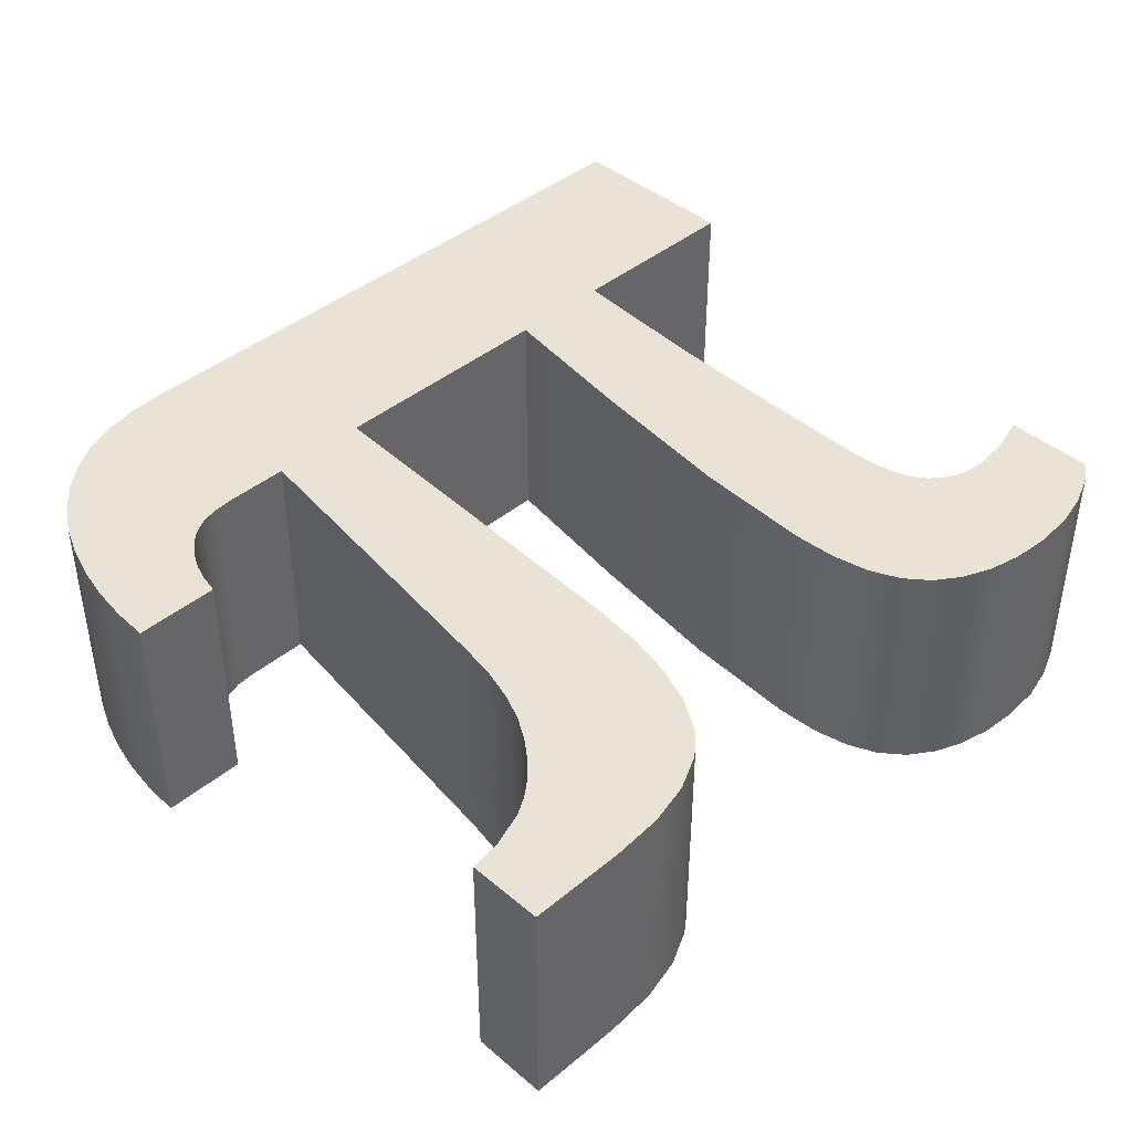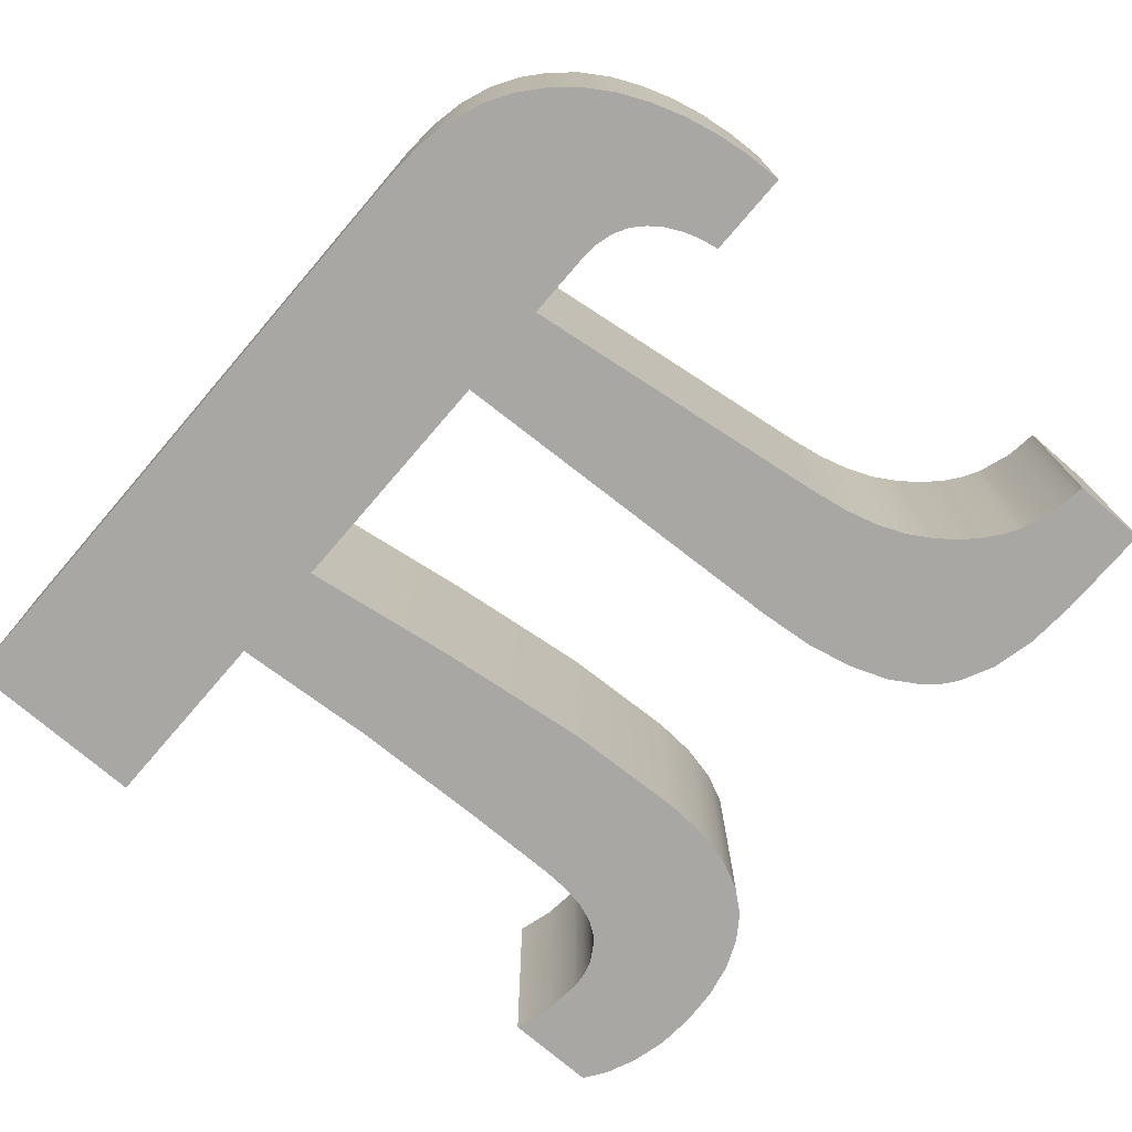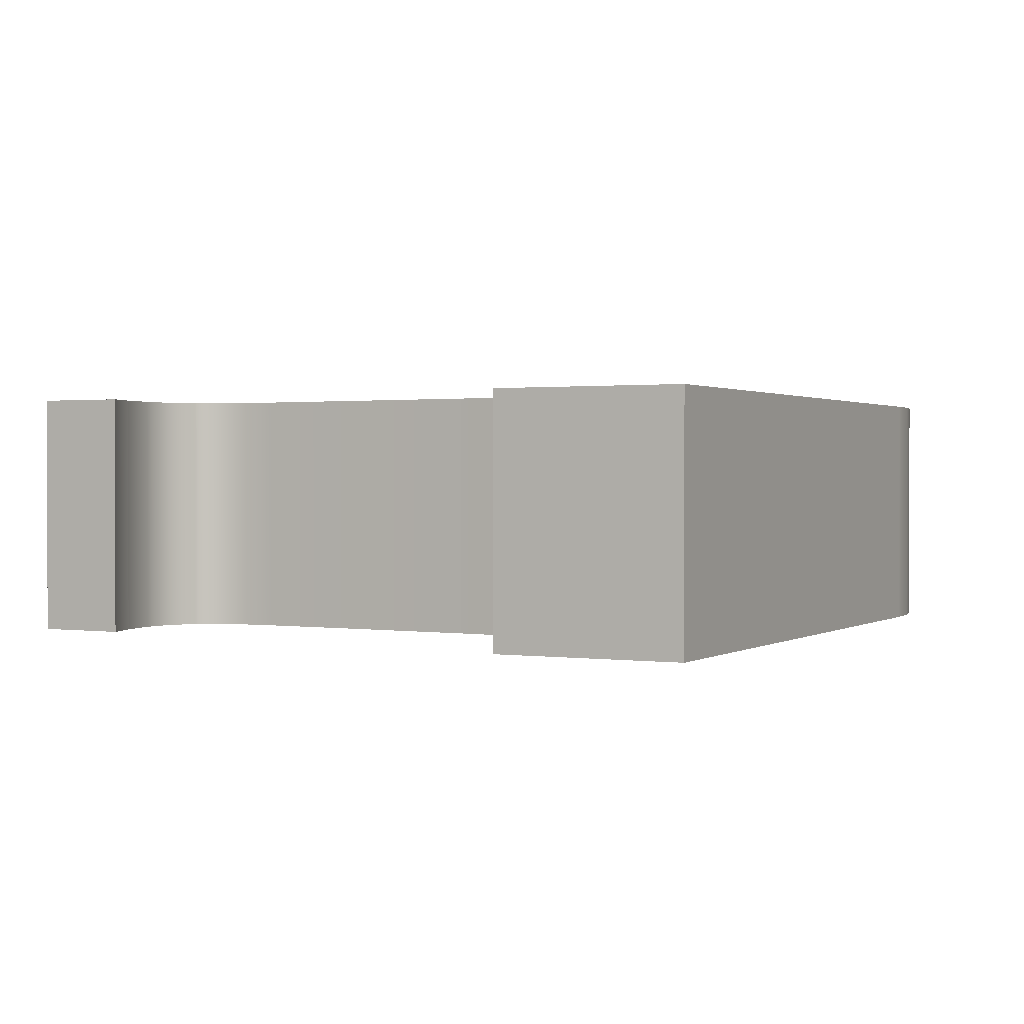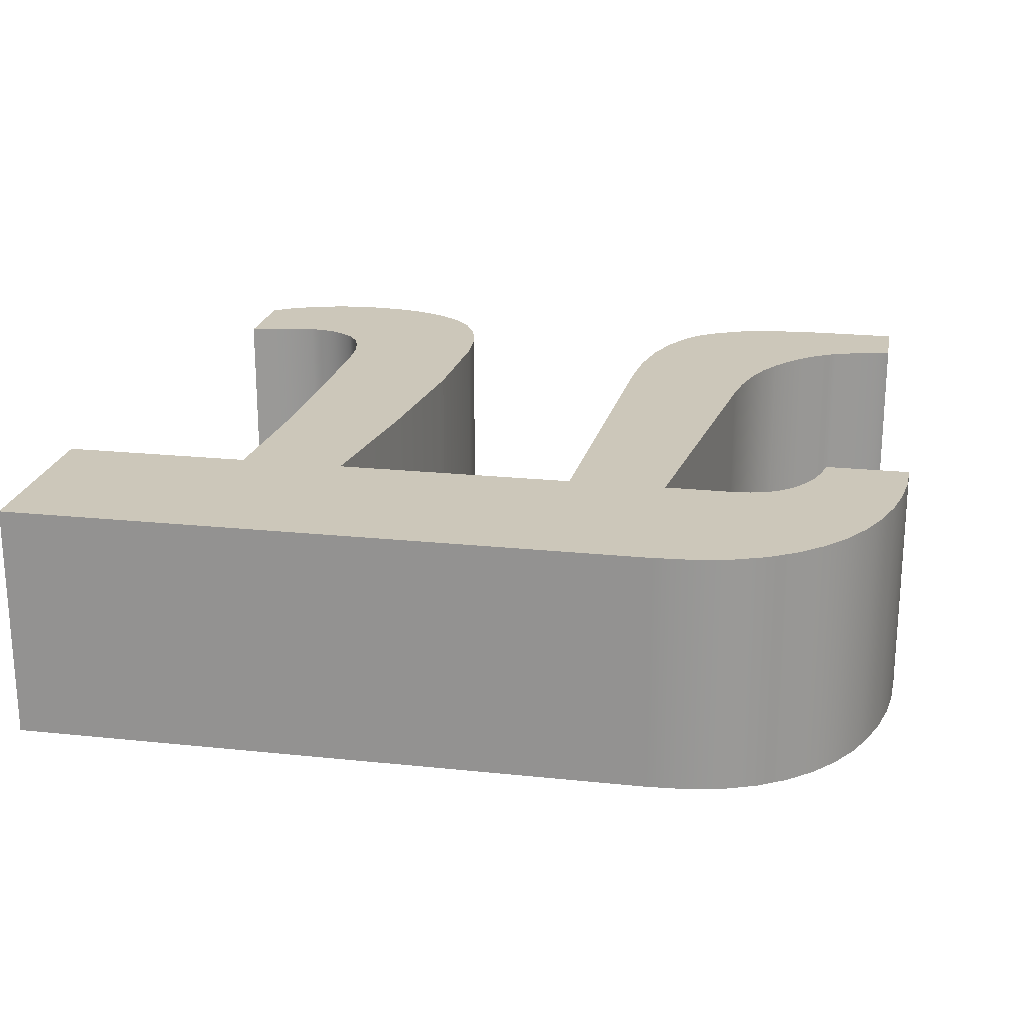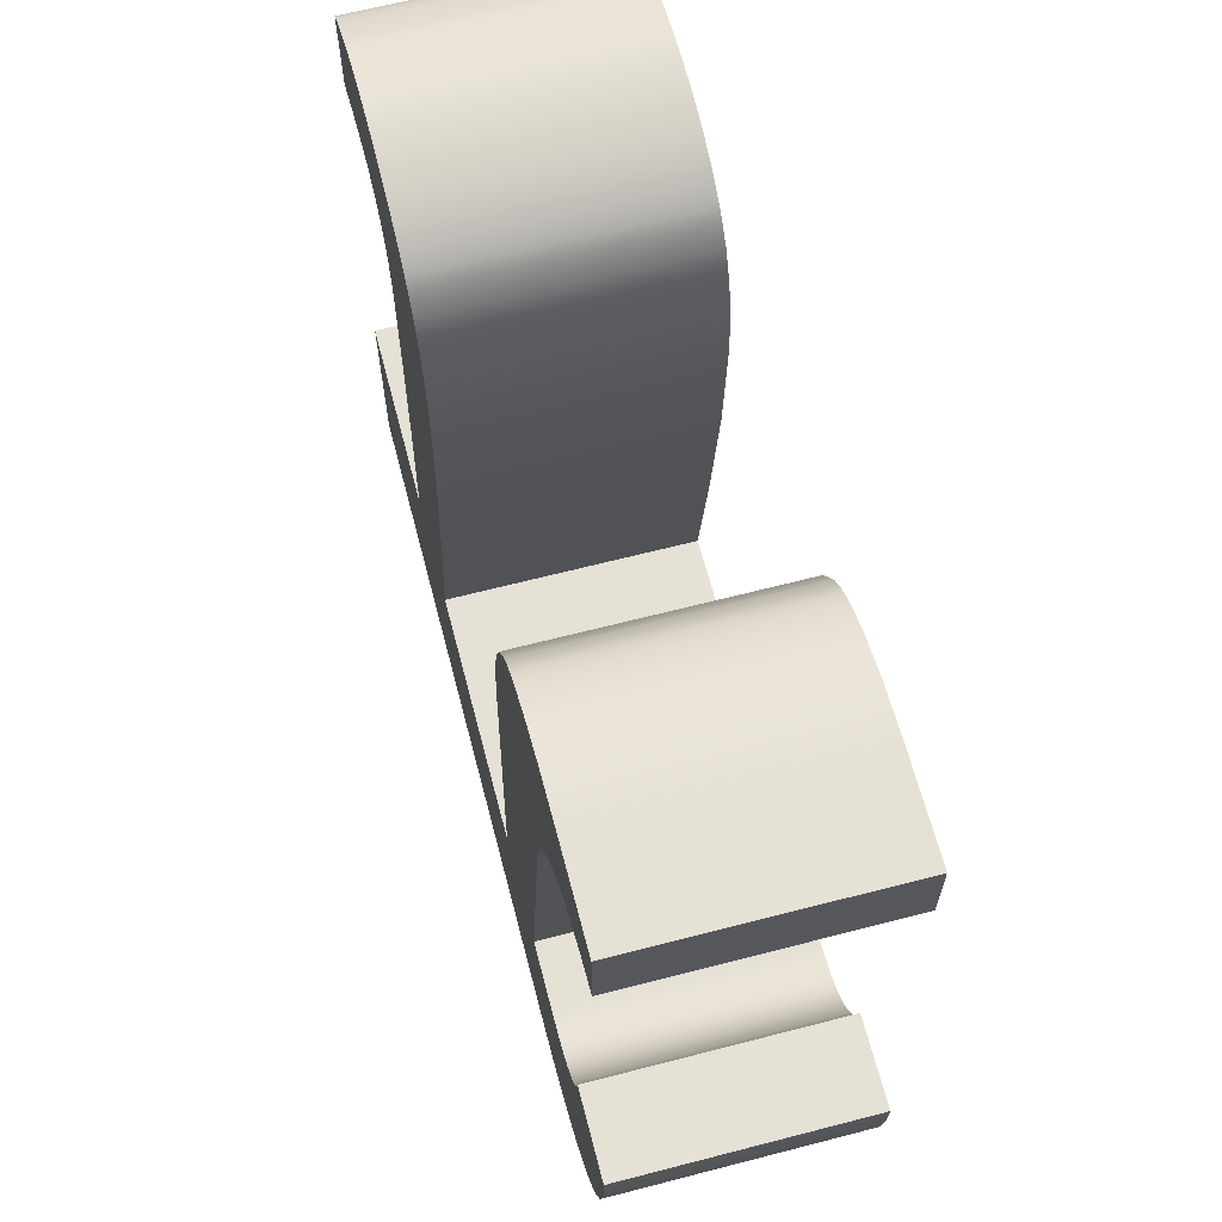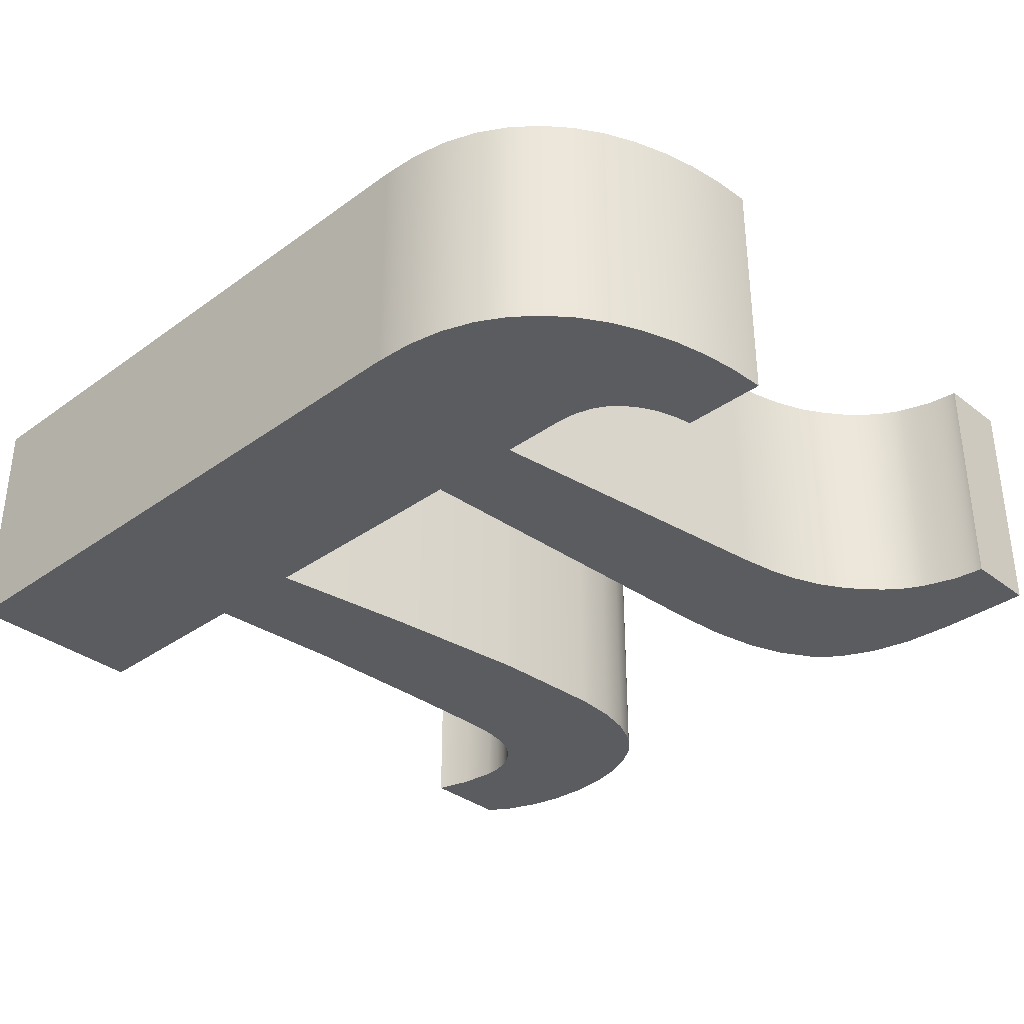
<metadata>
{"format":"obj","ext":"obj","renderer":"f3d","projection":"perspective","resolution":1024,"background":"white","views":[{"elev":42.0,"azim":-44.7,"up":"+Y"},{"elev":-74.4,"azim":-130.7,"up":"+Y"},{"elev":1.0,"azim":117.2,"up":"+Y"},{"elev":21.4,"azim":-169.4,"up":"+Y"},{"elev":64.9,"azim":-104.6,"up":"+Z"},{"elev":-34.4,"azim":-135.9,"up":"+Y"}]}
</metadata>
<code>
o πc
v 5.897 2 0.07575
v 5.625 2 0.015
v 5.625 0 0.015
v 5.897 0 0.07575
v 5.387 2 -0.08625
v 5.387 0 -0.08625
v 5.184 2 -0.228
v 5.184 0 -0.228
v 5.026 2 -0.4178
v 5.026 0 -0.4178
v 4.914 2 -0.663
v 4.914 0 -0.663
v 4.846 2 -0.9638
v 4.846 0 -0.9638
v 4.824 2 -1.32
v 4.824 0 -1.32
v 4.872 2 -2.328
v 4.872 0 -2.328
v 5.028 2 -3.612
v 5.028 0 -3.612
v 5.22 2 -4.884
v 5.22 0 -4.884
v 3.216 2 -4.884
v 3.216 0 -4.884
v 3.072 2 -1.848
v 3.072 0 -1.848
v 3.028 2 -1.405
v 3.028 0 -1.405
v 2.946 2 -1.023
v 2.946 0 -1.023
v 2.825 2 -0.7028
v 2.825 0 -0.7028
v 2.664 2 -0.444
v 2.664 0 -0.444
v 2.566 2 -0.3399
v 2.566 0 -0.3399
v 2.45 2 -0.2497
v 2.45 0 -0.2497
v 2.169 2 -0.111
v 2.169 0 -0.111
v 1.82 2 -0.02775
v 1.82 0 -0.02775
v 1.404 2 0
v 1.404 0 0
v 0.612 2 0
v 0.612 0 0
v 0.612 2 -0.624
v 0.612 0 -0.624
v 0.876 2 -0.657
v 0.876 0 -0.657
v 1.164 2 -0.756
v 1.164 0 -0.756
v 1.31 2 -0.8407
v 1.31 0 -0.8407
v 1.449 2 -0.951
v 1.449 0 -0.951
v 1.58 2 -1.087
v 1.58 0 -1.087
v 1.704 2 -1.248
v 1.704 0 -1.248
v 1.82 2 -1.439
v 1.82 0 -1.439
v 1.914 2 -1.665
v 1.914 0 -1.665
v 1.988 2 -1.925
v 1.988 0 -1.925
v 2.04 2 -2.22
v 2.04 0 -2.22
v 2.4 2 -4.884
v 2.4 0 -4.884
v 1.848 2 -4.884
v 1.848 0 -4.884
v 1.684 2 -4.87
v 1.684 0 -4.87
v 1.542 2 -4.83
v 1.542 0 -4.83
v 1.42 2 -4.763
v 1.42 0 -4.763
v 1.32 2 -4.668
v 1.32 0 -4.668
v 1.238 2 -4.558
v 1.238 0 -4.558
v 1.173 2 -4.431
v 1.173 0 -4.431
v 1.124 2 -4.288
v 1.124 0 -4.288
v 1.092 2 -4.128
v 1.092 0 -4.128
v 0.384 2 -4.128
v 0.384 0 -4.128
v 0.3968 2 -4.433
v 0.3968 0 -4.433
v 0.435 2 -4.725
v 0.435 0 -4.725
v 0.4987 2 -5.003
v 0.4987 0 -5.003
v 0.588 2 -5.268
v 0.588 0 -5.268
v 0.7035 2 -5.519
v 0.7035 0 -5.519
v 0.846 2 -5.742
v 0.846 0 -5.742
v 1.015 2 -5.938
v 1.015 0 -5.938
v 1.212 2 -6.108
v 1.212 0 -6.108
v 1.444 2 -6.25
v 1.444 0 -6.25
v 1.707 2 -6.351
v 1.707 0 -6.351
v 2.002 2 -6.412
v 2.002 0 -6.412
v 2.328 2 -6.432
v 2.328 0 -6.432
v 7.68 2 -6.432
v 7.68 0 -6.432
v 7.68 2 -4.884
v 7.68 0 -4.884
v 6.096 2 -4.884
v 6.096 0 -4.884
v 6.012 2 -3.696
v 6.012 0 -3.696
v 5.976 2 -2.556
v 5.976 0 -2.556
v 5.964 2 -1.716
v 5.964 0 -1.716
v 5.975 2 -1.494
v 5.975 0 -1.494
v 6.009 2 -1.308
v 6.009 0 -1.308
v 6.065 2 -1.158
v 6.065 0 -1.158
v 6.144 2 -1.044
v 6.144 0 -1.044
v 6.245 2 -0.96
v 6.245 0 -0.96
v 6.357 2 -0.9
v 6.357 0 -0.9
v 6.479 2 -0.864
v 6.479 0 -0.864
v 6.612 2 -0.852
v 6.612 0 -0.852
v 6.936 2 -0.888
v 6.936 0 -0.888
v 7.224 2 -0.972
v 7.224 0 -0.972
v 7.224 2 -0.228
v 7.224 0 -0.228
v 7.047 2 -0.105
v 7.047 0 -0.105
v 6.804 2 0
v 6.804 0 0
v 6.522 2 0.072
v 6.522 0 0.072
v 6.204 2 0.096
v 6.204 0 0.096
g πc
f 1 2 3 4
f 2 5 6 3
f 5 7 8 6
f 7 9 10 8
f 9 11 12 10
f 11 13 14 12
f 13 15 16 14
f 15 17 18 16
f 17 19 20 18
f 19 21 22 20
f 21 23 24 22
f 23 25 26 24
f 25 27 28 26
f 27 29 30 28
f 29 31 32 30
f 31 33 34 32
f 33 35 36 34
f 35 37 38 36
f 37 39 40 38
f 39 41 42 40
f 41 43 44 42
f 43 45 46 44
f 45 47 48 46
f 47 49 50 48
f 49 51 52 50
f 51 53 54 52
f 53 55 56 54
f 55 57 58 56
f 57 59 60 58
f 59 61 62 60
f 61 63 64 62
f 63 65 66 64
f 65 67 68 66
f 67 69 70 68
f 69 71 72 70
f 71 73 74 72
f 73 75 76 74
f 75 77 78 76
f 77 79 80 78
f 79 81 82 80
f 81 83 84 82
f 83 85 86 84
f 85 87 88 86
f 87 89 90 88
f 89 91 92 90
f 91 93 94 92
f 93 95 96 94
f 95 97 98 96
f 97 99 100 98
f 99 101 102 100
f 101 103 104 102
f 103 105 106 104
f 105 107 108 106
f 107 109 110 108
f 109 111 112 110
f 111 113 114 112
f 113 115 116 114
f 115 117 118 116
f 117 119 120 118
f 119 121 122 120
f 121 123 124 122
f 123 125 126 124
f 125 127 128 126
f 127 129 130 128
f 129 131 132 130
f 131 133 134 132
f 133 135 136 134
f 135 137 138 136
f 137 139 140 138
f 139 141 142 140
f 141 143 144 142
f 143 145 146 144
f 145 147 148 146
f 147 149 150 148
f 149 151 152 150
f 151 153 154 152
f 153 155 156 154
f 155 1 4 156
f 1 155 153
f 1 153 151
f 1 151 149
f 1 149 147
f 1 147 145
f 1 145 143
f 1 143 141
f 1 141 139
f 1 139 137
f 1 137 135
f 1 135 133
f 1 133 131
f 1 131 129
f 1 129 127
f 1 127 125
f 1 125 123
f 119 117 115
f 119 115 113
f 119 113 111
f 119 111 109
f 119 109 107
f 119 107 105
f 119 105 103
f 119 103 101
f 119 101 99
f 119 99 97
f 119 97 95
f 95 93 91
f 95 91 89
f 95 89 87
f 95 87 85
f 95 85 83
f 95 83 81
f 95 81 79
f 95 79 77
f 95 77 75
f 95 75 73
f 95 73 71
f 95 71 69
f 49 47 45
f 51 49 45
f 53 51 45
f 55 53 45
f 57 55 45
f 57 45 43
f 59 57 43
f 61 59 43
f 63 61 43
f 63 43 41
f 65 63 41
f 67 65 41
f 69 67 41
f 69 41 39
f 69 39 37
f 69 37 35
f 69 35 33
f 69 33 31
f 69 31 29
f 69 29 27
f 69 27 25
f 69 25 23
f 95 69 23
f 95 23 21
f 119 95 21
f 121 119 21
f 123 121 21
f 1 123 21
f 1 21 19
f 1 19 17
f 1 17 15
f 1 15 13
f 1 13 11
f 1 11 9
f 1 9 7
f 1 7 5
f 5 2 1
f 154 156 4
f 152 154 4
f 150 152 4
f 148 150 4
f 146 148 4
f 144 146 4
f 142 144 4
f 140 142 4
f 138 140 4
f 136 138 4
f 134 136 4
f 132 134 4
f 130 132 4
f 128 130 4
f 126 128 4
f 124 126 4
f 116 118 120
f 114 116 120
f 112 114 120
f 110 112 120
f 108 110 120
f 106 108 120
f 104 106 120
f 102 104 120
f 100 102 120
f 98 100 120
f 96 98 120
f 92 94 96
f 90 92 96
f 88 90 96
f 86 88 96
f 84 86 96
f 82 84 96
f 80 82 96
f 78 80 96
f 76 78 96
f 74 76 96
f 72 74 96
f 70 72 96
f 46 48 50
f 46 50 52
f 46 52 54
f 46 54 56
f 46 56 58
f 44 46 58
f 44 58 60
f 44 60 62
f 44 62 64
f 42 44 64
f 42 64 66
f 42 66 68
f 42 68 70
f 40 42 70
f 38 40 70
f 36 38 70
f 34 36 70
f 32 34 70
f 30 32 70
f 28 30 70
f 26 28 70
f 24 26 70
f 24 70 96
f 22 24 96
f 22 96 120
f 22 120 122
f 22 122 124
f 22 124 4
f 20 22 4
f 18 20 4
f 16 18 4
f 14 16 4
f 12 14 4
f 10 12 4
f 8 10 4
f 6 8 4
f 4 3 6

</code>
